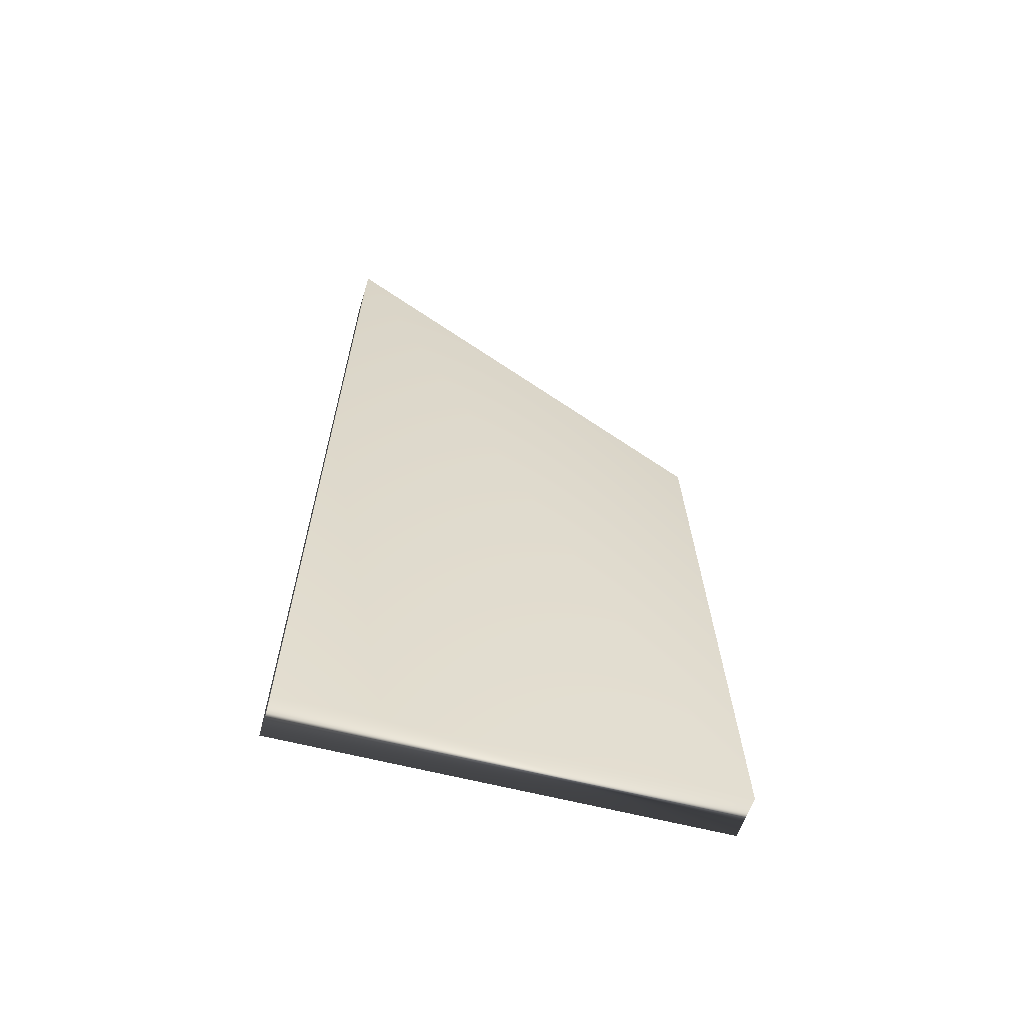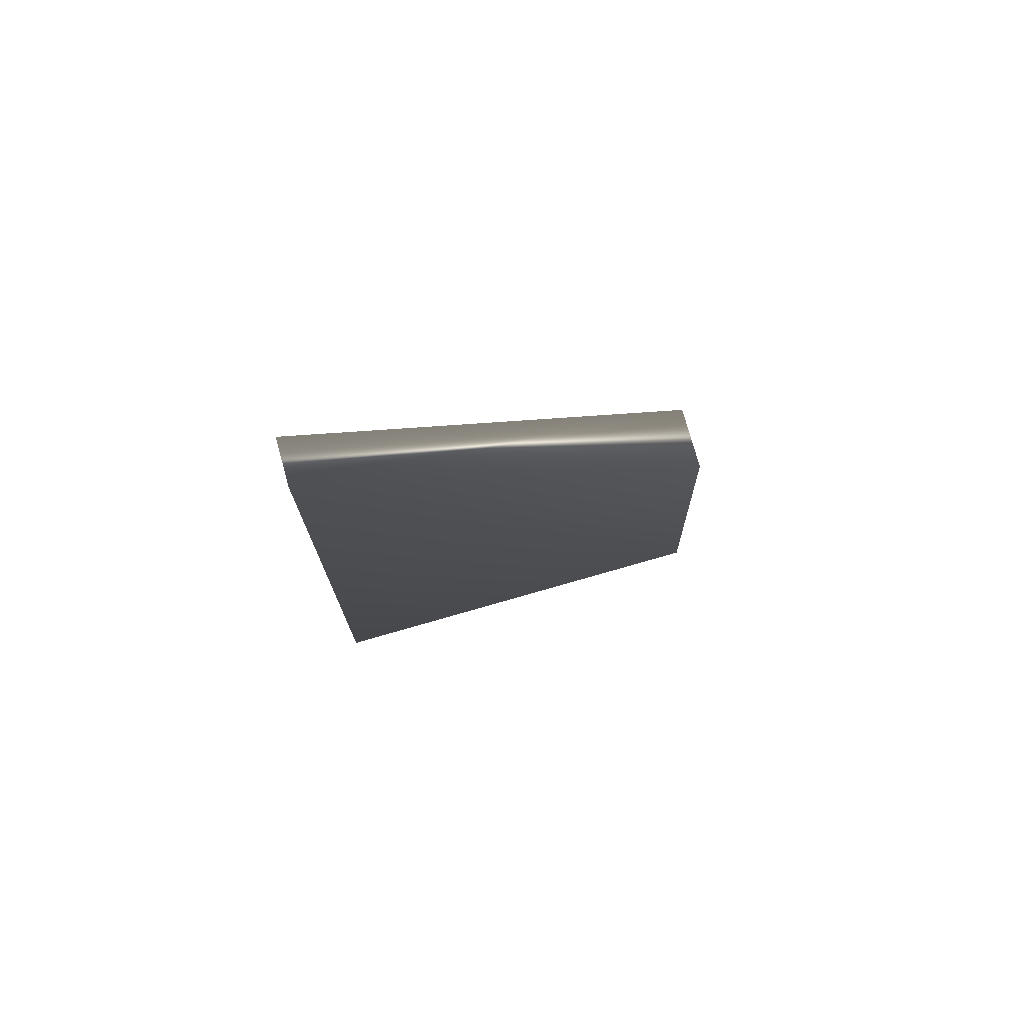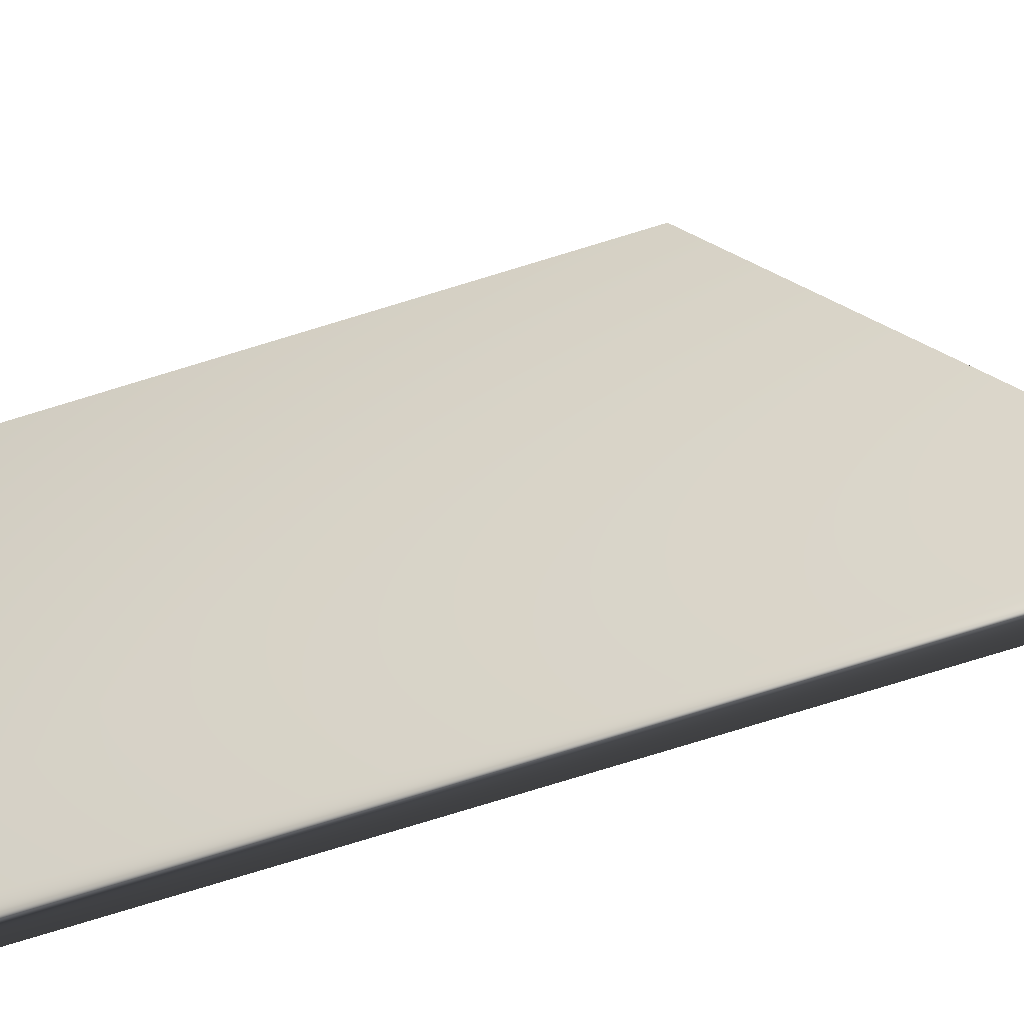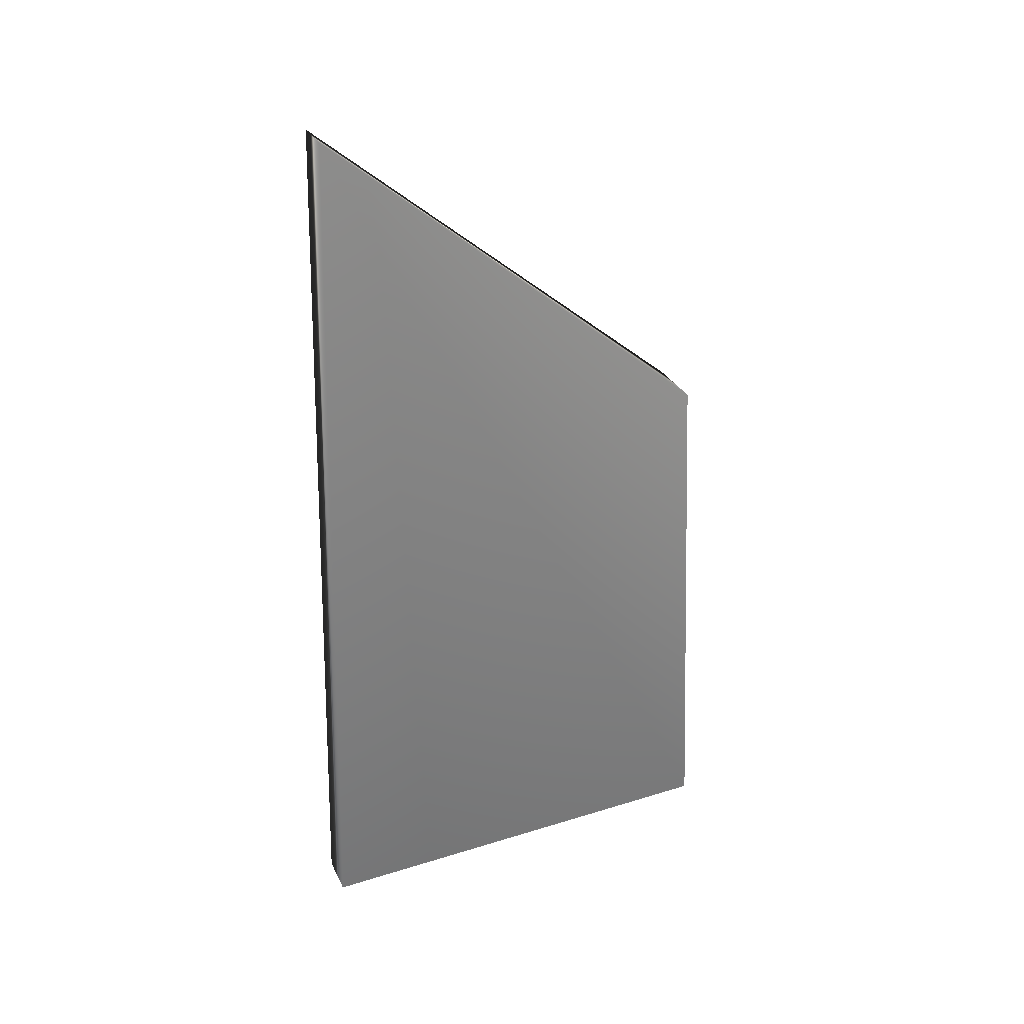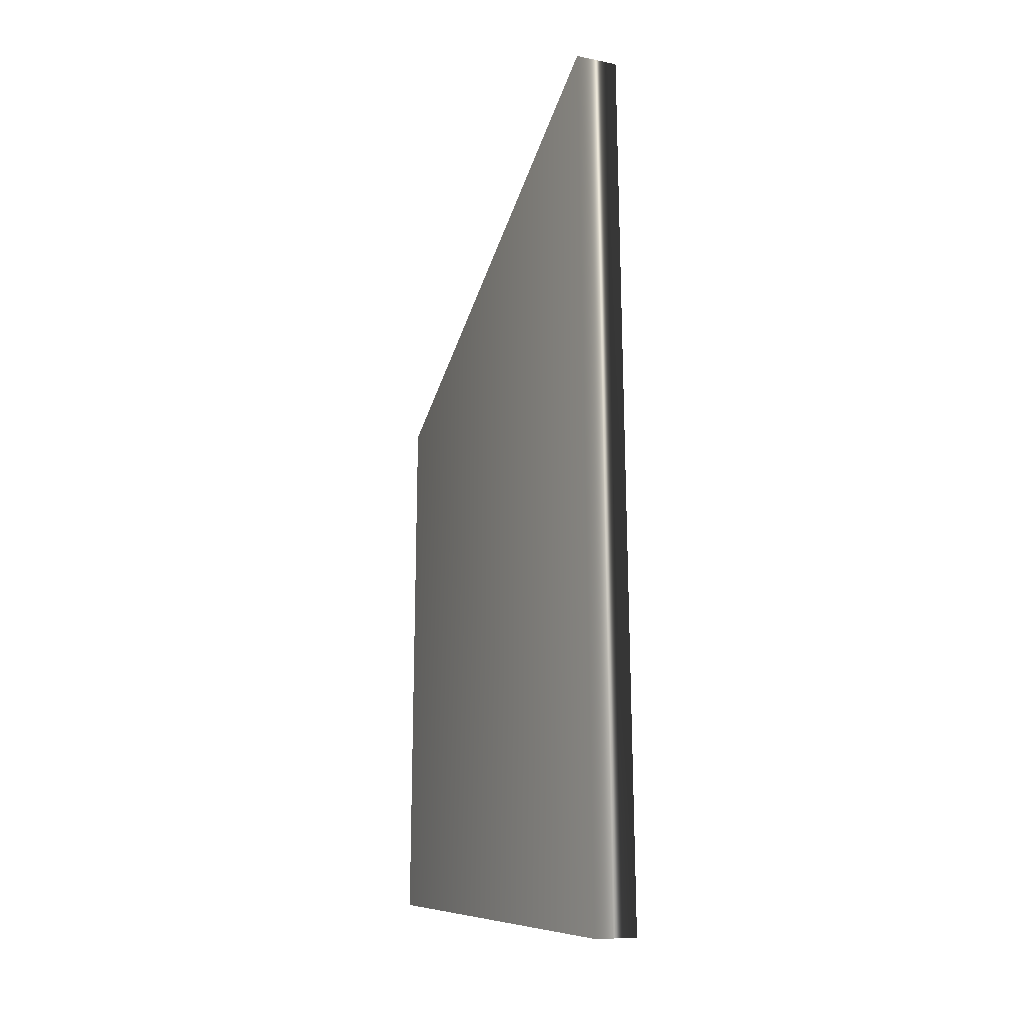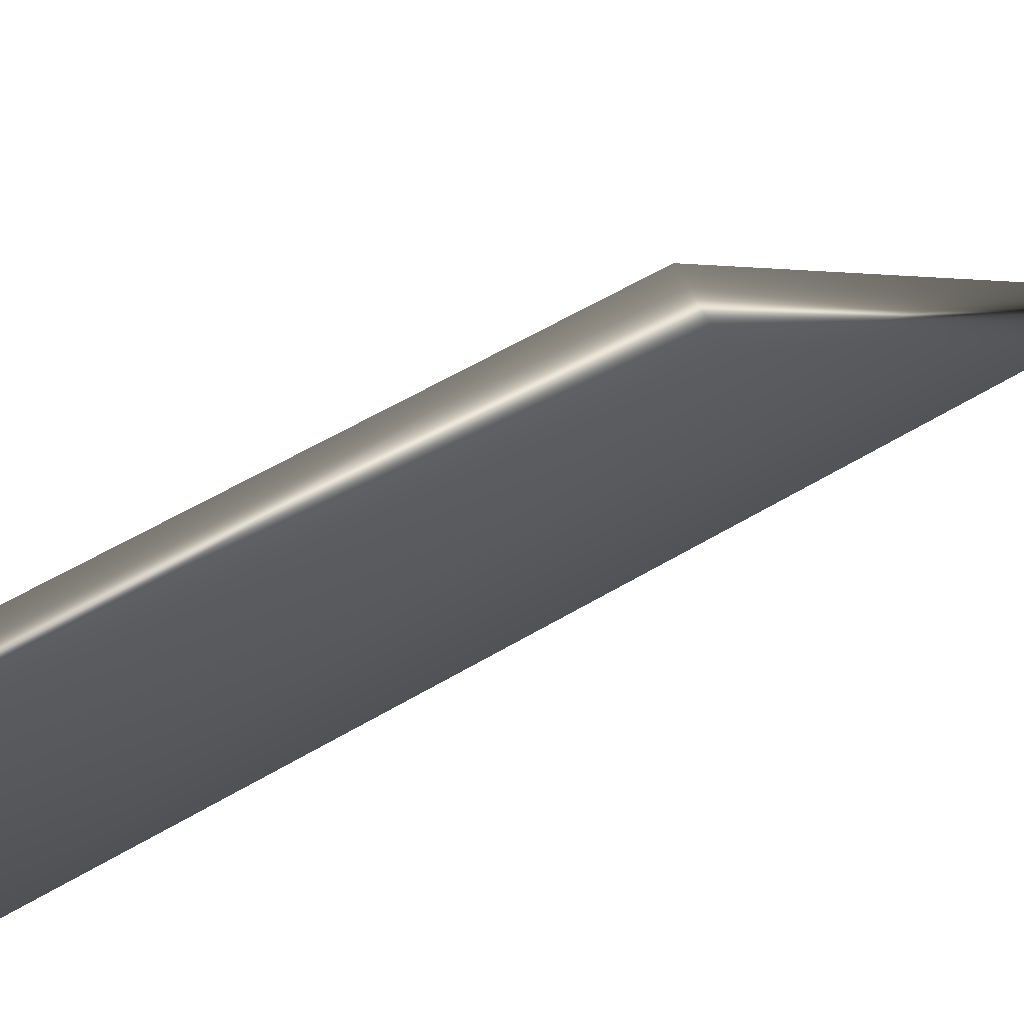
<metadata>
{"format":"obj","ext":"obj","renderer":"f3d","projection":"perspective","resolution":1024,"background":"white","views":[{"elev":-58.7,"azim":-107.2,"up":"+Y"},{"elev":77.7,"azim":-105.6,"up":"+Y"},{"elev":-46.7,"azim":112.5,"up":"+Z"},{"elev":29.4,"azim":-111.9,"up":"+Y"},{"elev":-10.9,"azim":154.0,"up":"+Y"},{"elev":72.0,"azim":61.3,"up":"+Z"}]}
</metadata>
<code>
o rudder
v 0.009843 -0.516 0.6817 1 1 1
v 0.01335 -0.2837 0.6691 1 1 1
v -0.009636 -0.5242 0.4932 1 1 1
v -0.009649 -0.1464 0.5022 1 1 1
v 0.009636 -0.5242 0.4932 1 1 1
v 0.009649 -0.1464 0.5022 1 1 1
v -0.009843 -0.516 0.6817 1 1 1
v -0.01335 -0.2837 0.6691 1 1 1
f 1 2 8 7
f 3 4 6 5
f 5 6 2 1
f 7 8 4 3
f 4 8 2 6
f 7 3 5 1

</code>
